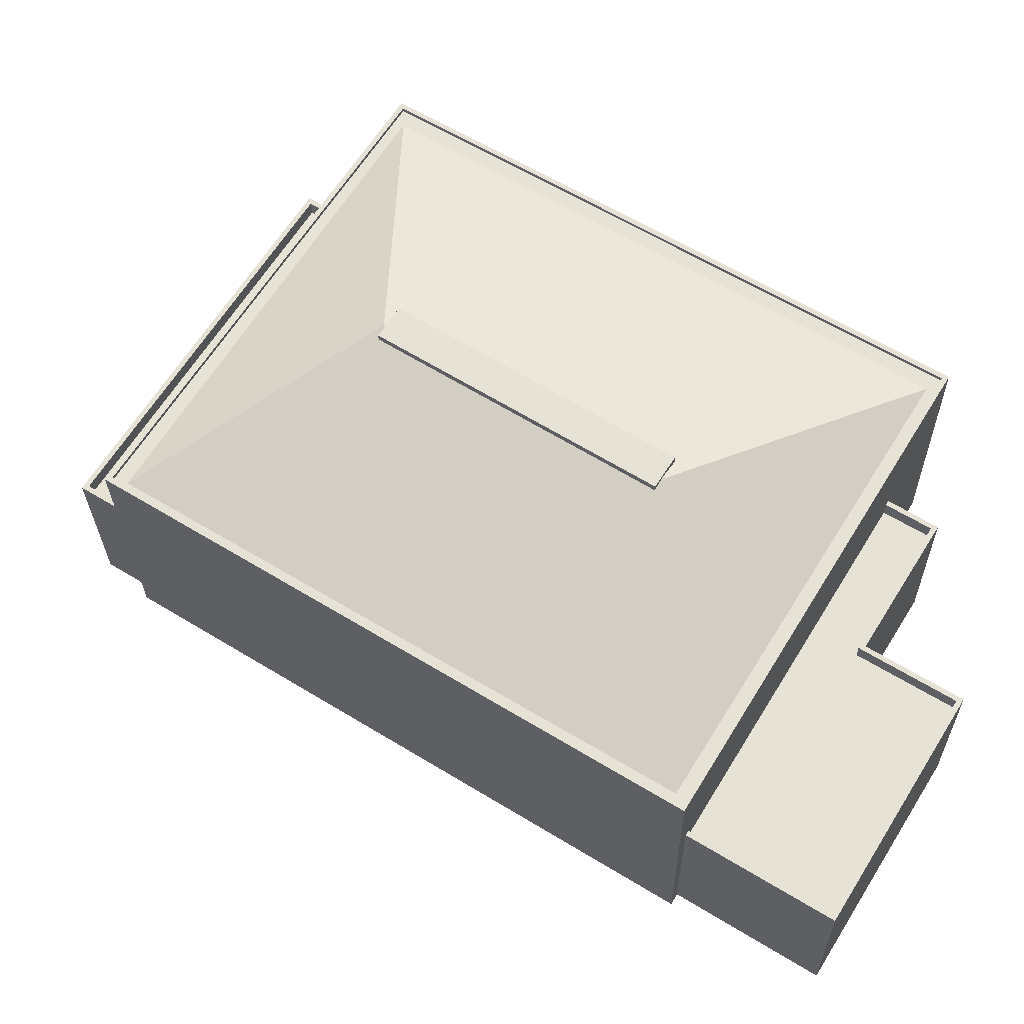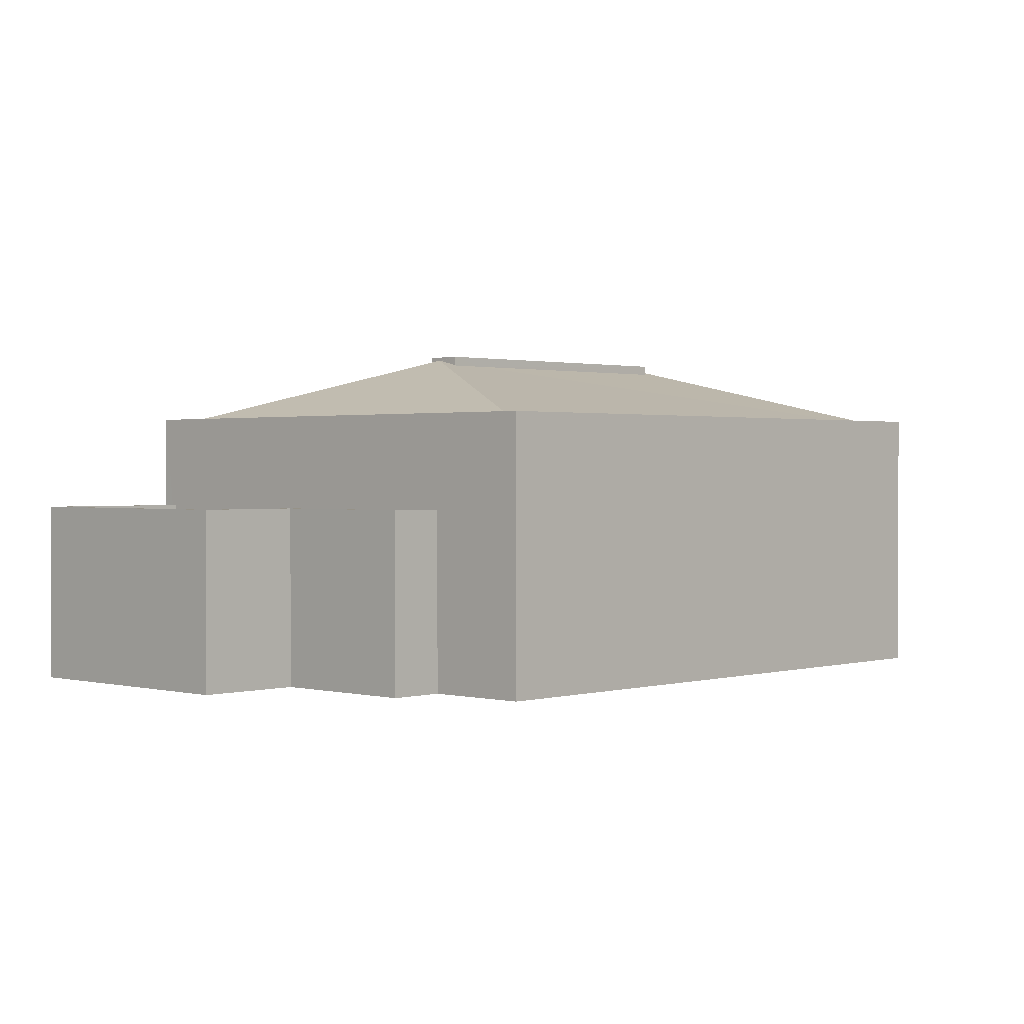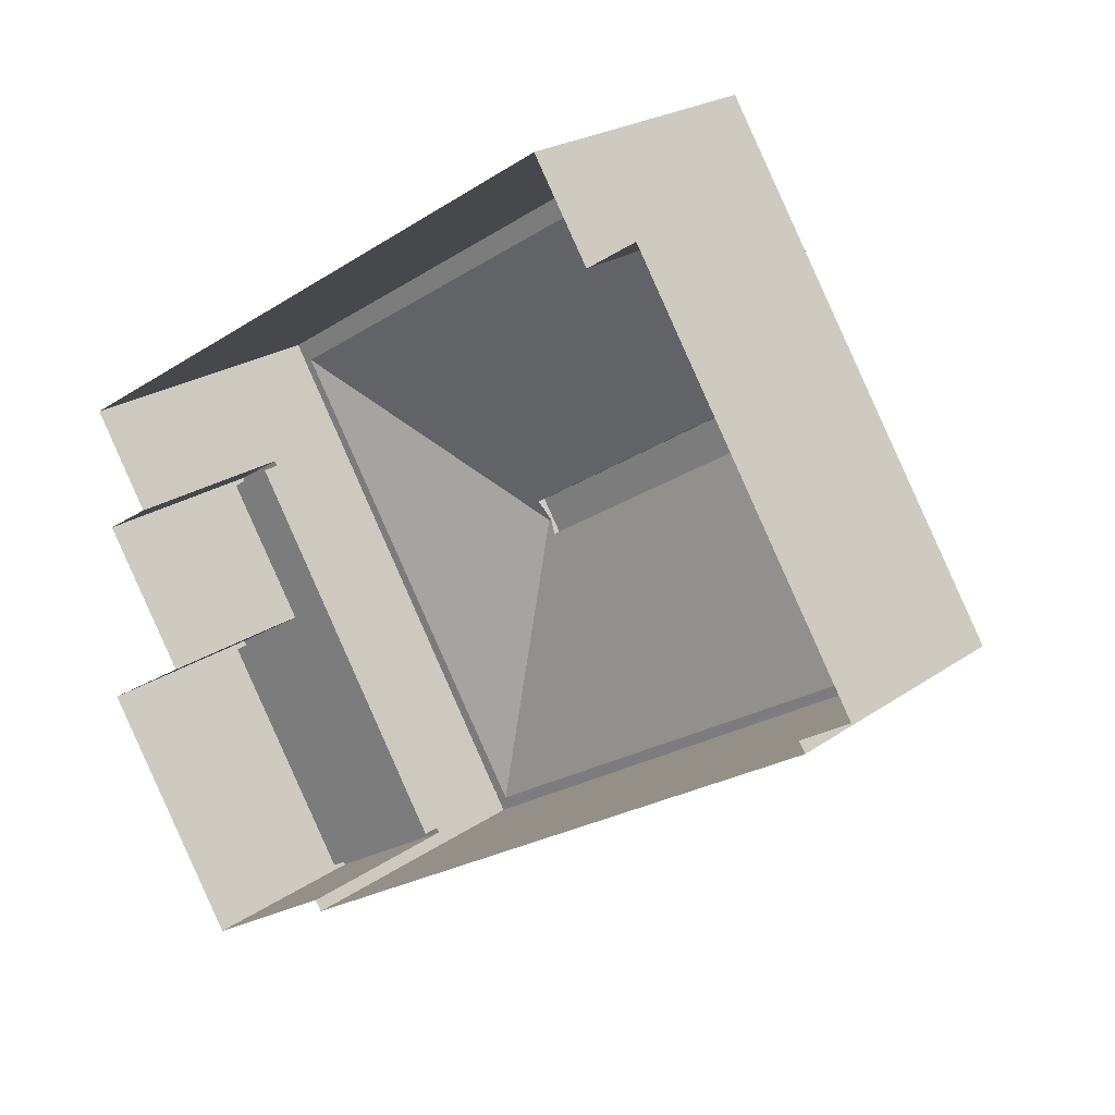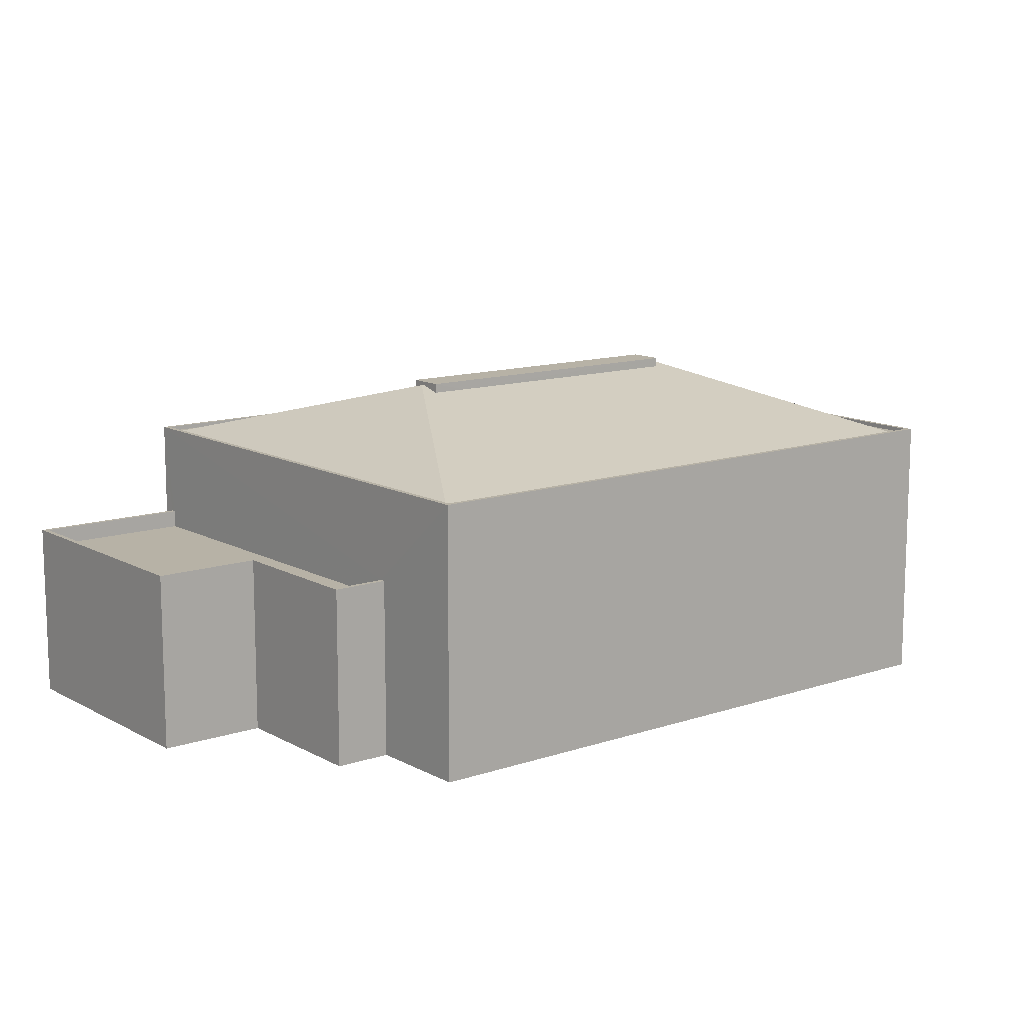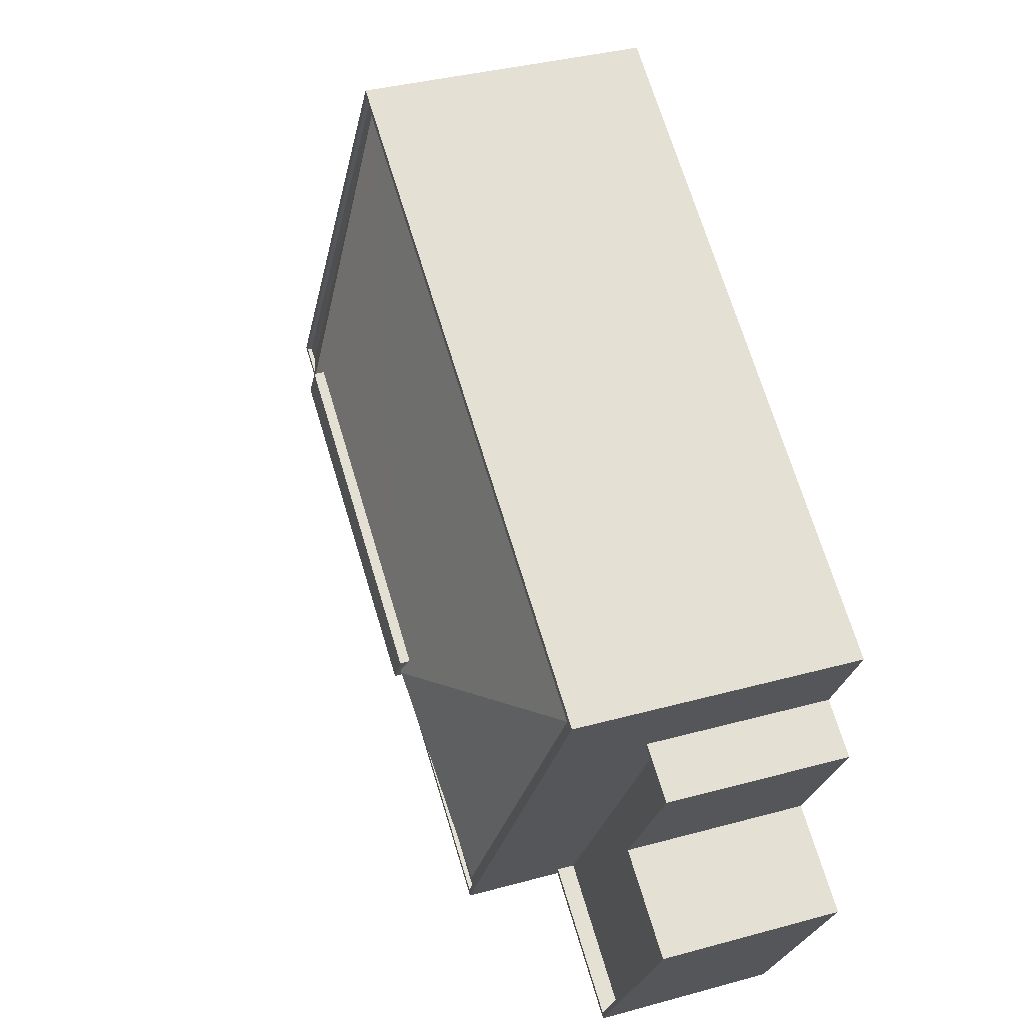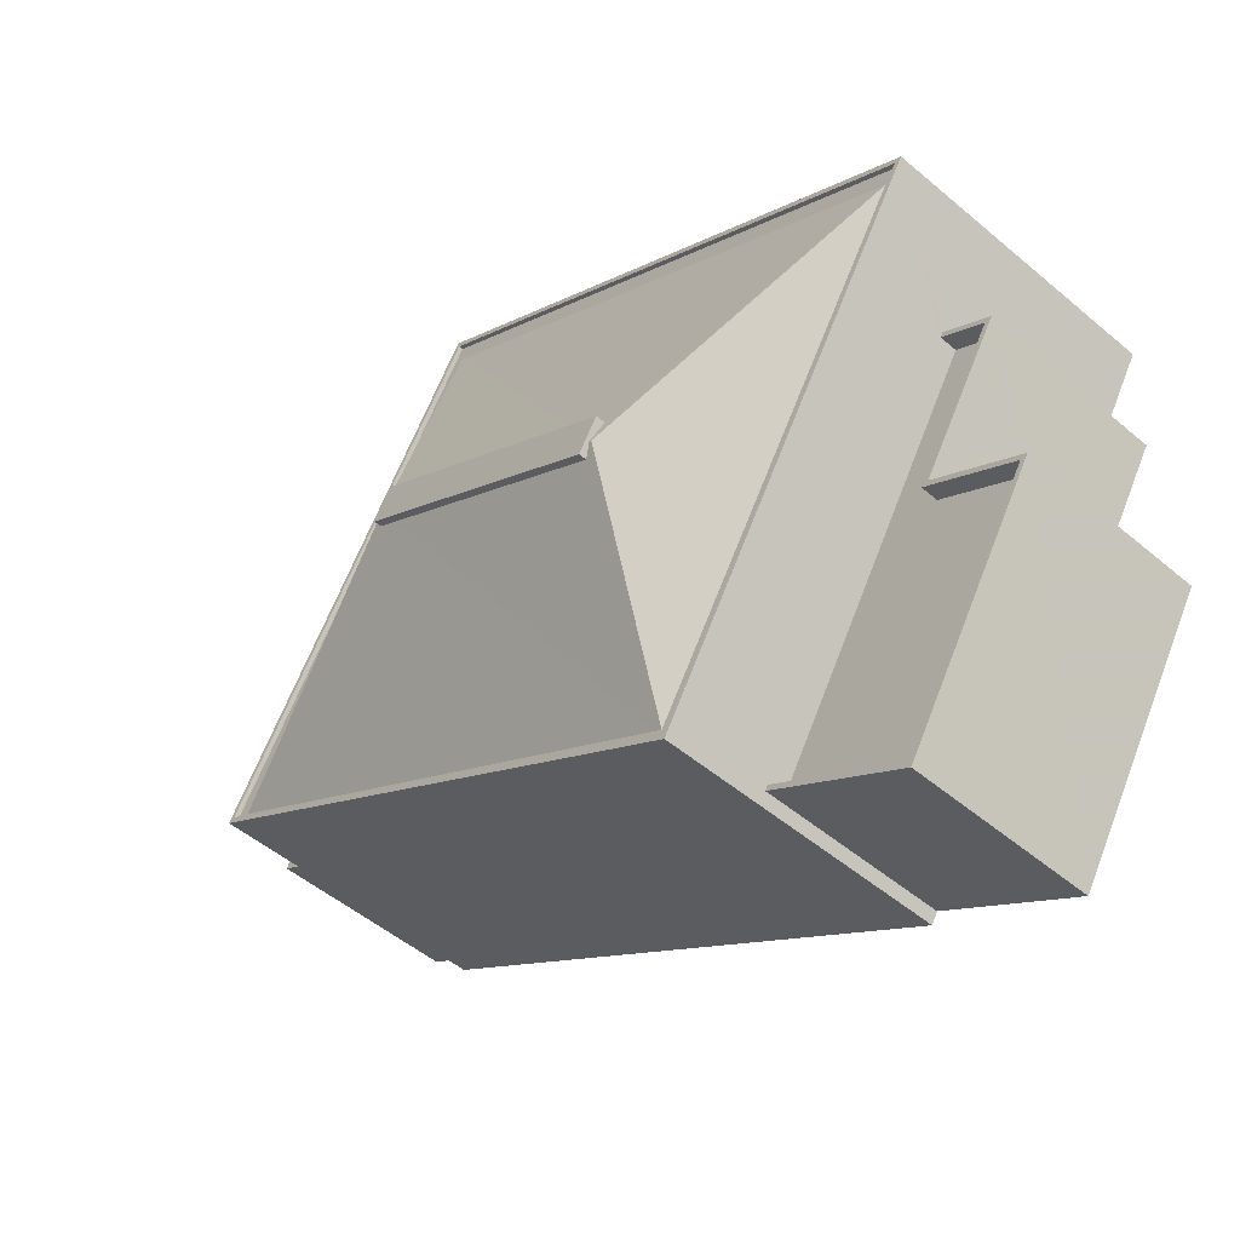
<metadata>
{"format":"obj","ext":"obj","renderer":"f3d","projection":"perspective","resolution":1024,"background":"white","views":[{"elev":-26.9,"azim":0.9,"up":"+Y"},{"elev":1.1,"azim":101.7,"up":"+Z"},{"elev":22.2,"azim":-140.6,"up":"+Y"},{"elev":12.4,"azim":110.0,"up":"+Z"},{"elev":35.8,"azim":70.1,"up":"+Y"},{"elev":-50.6,"azim":47.3,"up":"+Y"}]}
</metadata>
<code>
v -7889 -3.773e+04 29.47
v -7892 -3.773e+04 28.47
v -7892 -3.773e+04 29.47
v -7889 -3.773e+04 28.47
v -7879 -3.771e+04 29.47
v -7879 -3.771e+04 28.47
v -7877 -3.771e+04 29.47
v -7877 -3.771e+04 28.47
v -7889 -3.773e+04 29.47
v -7892 -3.773e+04 29.47
v -7892 -3.773e+04 19.03
v -7889 -3.773e+04 19.03
v -7879 -3.771e+04 29.47
v -7879 -3.771e+04 19.03
v -7877 -3.771e+04 29.47
v -7877 -3.771e+04 19.03
v -7842 -3.773e+04 29.45
v -7842 -3.773e+04 28.45
v -7847 -3.774e+04 28.45
v -7847 -3.774e+04 29.45
v -7842 -3.774e+04 29.45
v -7842 -3.774e+04 28.45
v -7849 -3.776e+04 28.45
v -7849 -3.776e+04 29.45
v -7857 -3.775e+04 28.45
v -7857 -3.775e+04 29.45
v -7845 -3.773e+04 28.45
v -7845 -3.773e+04 29.45
v -7841 -3.774e+04 29.45
v -7841 -3.774e+04 19.01
v -7847 -3.774e+04 19.01
v -7847 -3.774e+04 29.45
v -7849 -3.776e+04 19.01
v -7849 -3.776e+04 29.45
v -7857 -3.775e+04 19.01
v -7857 -3.775e+04 29.45
v -7842 -3.773e+04 29.45
v -7842 -3.773e+04 19.01
v -7845 -3.773e+04 19.01
v -7845 -3.773e+04 29.45
v -7890 -3.773e+04 19.03
v -7890 -3.773e+04 34.94
v -7873 -3.771e+04 19.03
v -7873 -3.771e+04 34.94
v -7858 -3.775e+04 34.92
v -7858 -3.775e+04 19.01
v -7841 -3.773e+04 34.92
v -7841 -3.773e+04 19.01
v -7842 -3.773e+04 34.92
v -7842 -3.773e+04 34.67
v -7858 -3.775e+04 34.67
v -7858 -3.775e+04 34.92
v -7858 -3.775e+04 34.68
v -7858 -3.775e+04 34.68
v -7889 -3.773e+04 34.69
v -7889 -3.773e+04 34.94
v -7873 -3.771e+04 34.94
v -7873 -3.771e+04 34.69
v -7859 -3.773e+04 38.34
v -7858 -3.773e+04 38.58
v -7859 -3.773e+04 38.78
v -7858 -3.773e+04 38.78
v -7858 -3.773e+04 38.24
v -7858 -3.773e+04 38.55
v -7873 -3.773e+04 38.35
v -7874 -3.773e+04 38.79
v -7874 -3.773e+04 38.36
v -7873 -3.772e+04 38.24
v -7874 -3.772e+04 38.59
v -7873 -3.772e+04 38.79
v -7874 -3.772e+04 38.56
v -7859 -3.773e+04 38.23
v -7843 -3.773e+04 34.67
v -7858 -3.775e+04 34.68
v -7842 -3.773e+04 34.67
v -7843 -3.773e+04 34.67
v -7858 -3.775e+04 34.68
v -7873 -3.771e+04 34.69
v -7873 -3.771e+04 34.69
v -7889 -3.773e+04 34.69
v -7858 -3.775e+04 34.68
v -7858 -3.773e+04 38.58
v -7874 -3.772e+04 38.59
f 33 31 30
f 16 43 48
f 39 16 48
f 31 39 38
f 46 41 35
f 31 33 35
f 16 12 14
f 12 11 14
f 41 12 35
f 39 31 16
f 35 12 31
f 31 12 16
f 1 2 3
f 1 4 2
f 5 2 6
f 5 3 2
f 7 5 6
f 8 7 6
f 9 10 11
f 12 9 11
f 13 14 11
f 10 13 11
f 15 14 13
f 15 16 14
f 17 18 19
f 20 17 19
f 21 19 22
f 21 20 19
f 21 22 23
f 24 21 23
f 25 24 23
f 25 26 24
f 27 18 17
f 28 27 17
f 29 30 31
f 32 29 31
f 29 33 30
f 29 34 33
f 35 33 34
f 36 35 34
f 37 31 38
f 37 32 31
f 39 37 38
f 39 40 37
f 12 41 9
f 41 42 9
f 16 15 43
f 7 42 44
f 8 4 7
f 43 15 44
f 15 7 44
f 9 42 1
f 4 1 7
f 1 42 7
f 45 42 41
f 46 45 41
f 43 47 48
f 43 44 47
f 35 36 46
f 45 46 36
f 45 28 47
f 48 40 39
f 47 40 48
f 25 27 28
f 28 40 47
f 26 25 28
f 45 36 26
f 45 26 28
f 49 50 51
f 52 49 51
f 51 53 52
f 53 54 52
f 54 55 56
f 52 54 56
f 57 56 55
f 58 57 55
f 49 57 58
f 50 49 58
f 59 60 61
f 62 61 60
f 63 62 64
f 64 62 60
f 59 61 65
f 65 66 67
f 65 61 66
f 68 69 70
f 69 66 70
f 71 67 66
f 71 66 69
f 63 72 62
f 62 72 70
f 72 68 70
f 4 6 2
f 4 8 6
f 13 5 15
f 15 5 7
f 3 10 9
f 10 5 13
f 3 9 1
f 10 3 5
f 18 27 19
f 22 19 23
f 23 19 25
f 19 27 25
f 37 40 17
f 32 21 29
f 37 17 32
f 29 21 34
f 36 24 26
f 34 24 36
f 17 40 28
f 17 20 32
f 20 21 32
f 21 24 34
f 52 45 47
f 49 52 47
f 73 74 75
f 75 76 73
f 77 53 74
f 77 54 53
f 77 74 73
f 50 75 51
f 53 51 74
f 50 58 78
f 79 58 55
f 54 80 55
f 77 81 54
f 51 75 74
f 73 76 78
f 75 50 76
f 54 81 80
f 78 58 79
f 80 79 55
f 76 50 78
f 52 56 42
f 45 52 42
f 56 57 44
f 42 56 44
f 44 49 47
f 44 57 49
f 66 61 62
f 70 66 62
f 72 73 78
f 82 73 63
f 82 63 64
f 63 73 72
f 69 68 83
f 72 78 68
f 68 79 83
f 68 78 79
f 64 60 82
f 60 59 82
f 65 81 59
f 59 77 82
f 59 81 77
f 65 80 81
f 83 80 67
f 83 67 71
f 67 80 65
f 71 69 83
f 79 80 83
f 77 73 82

</code>
